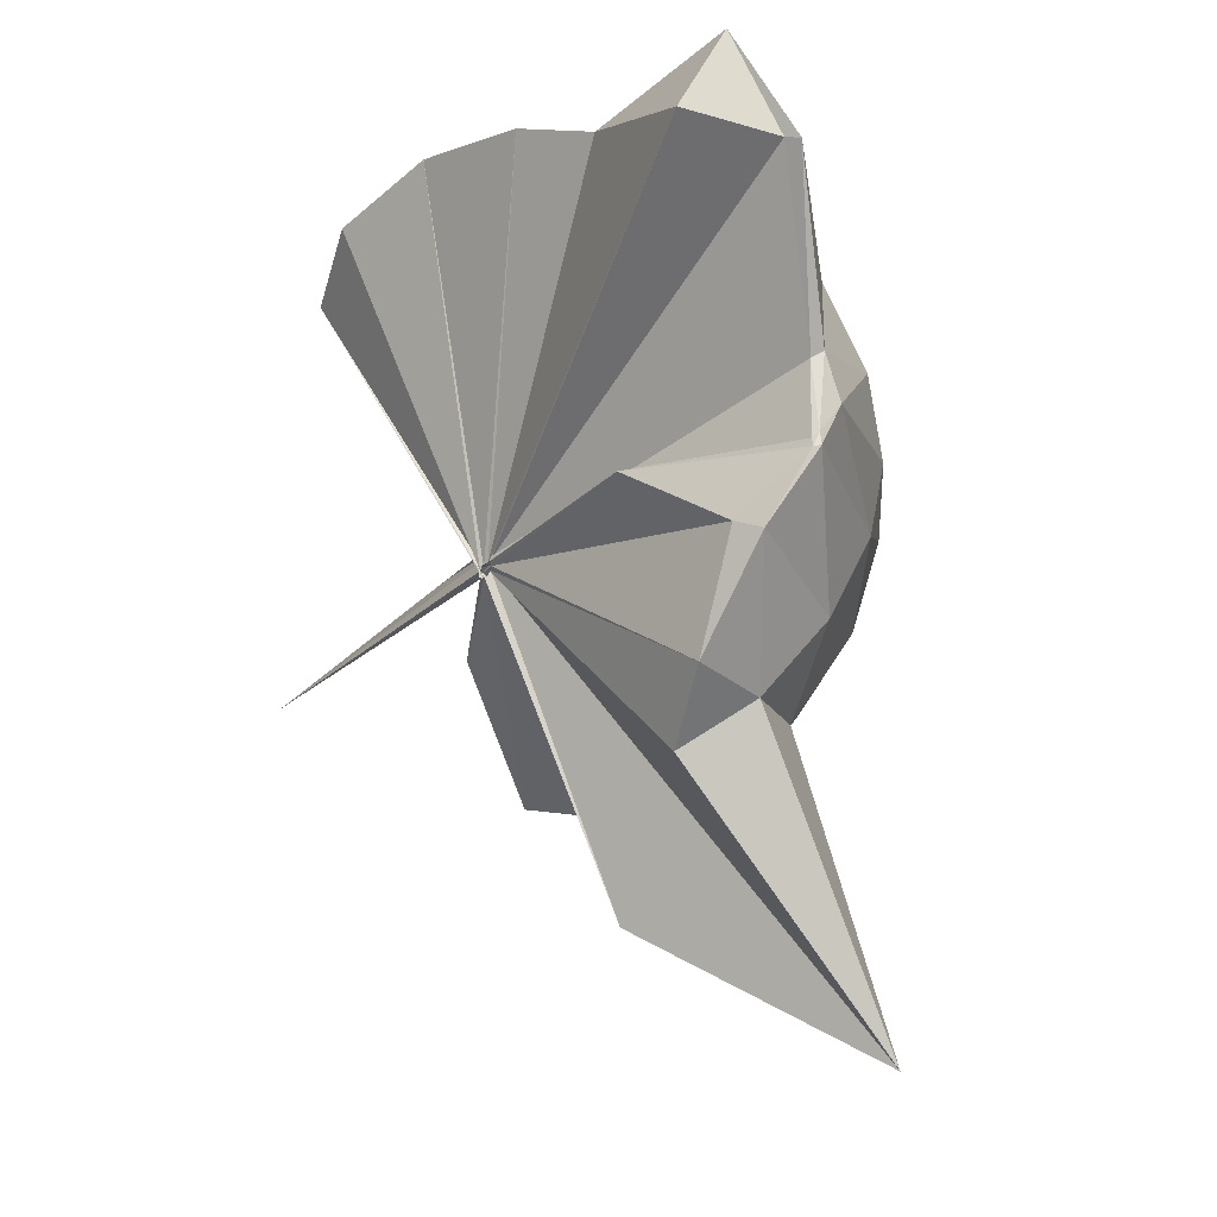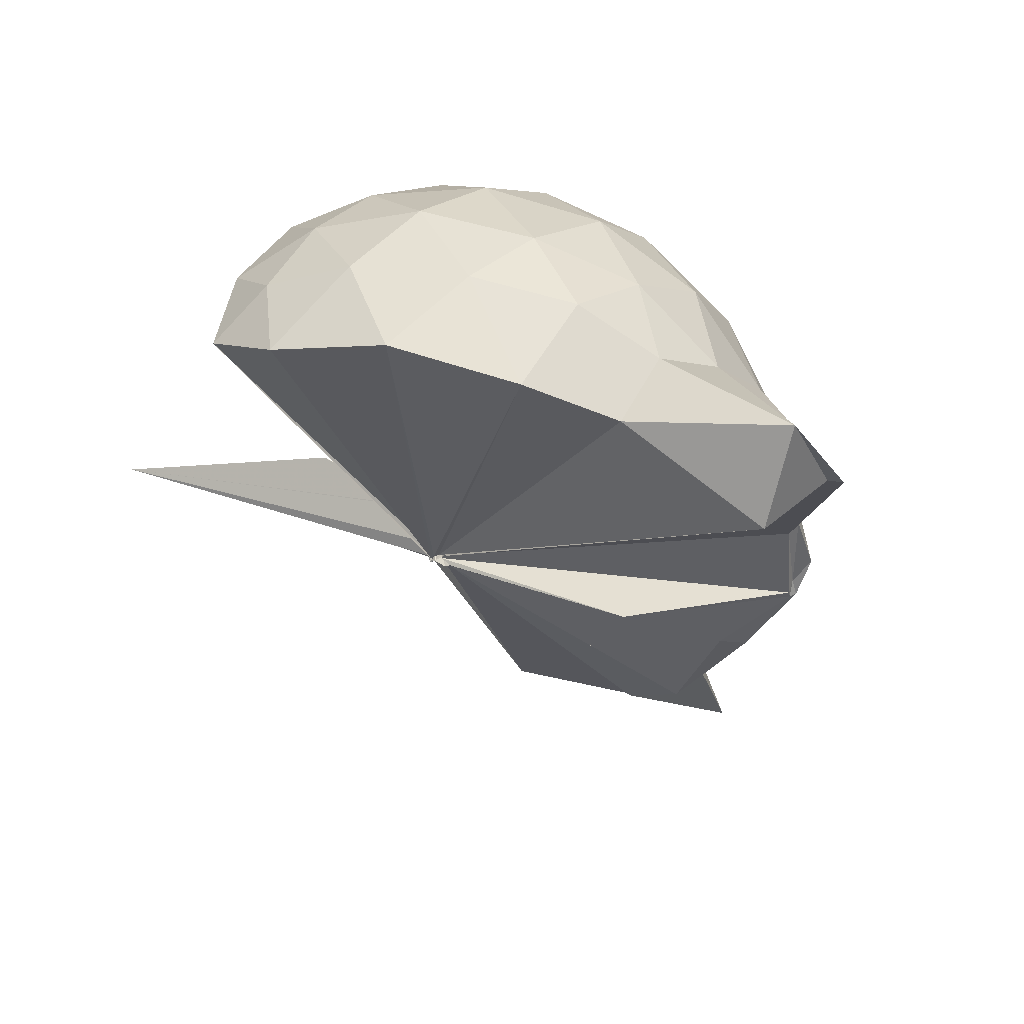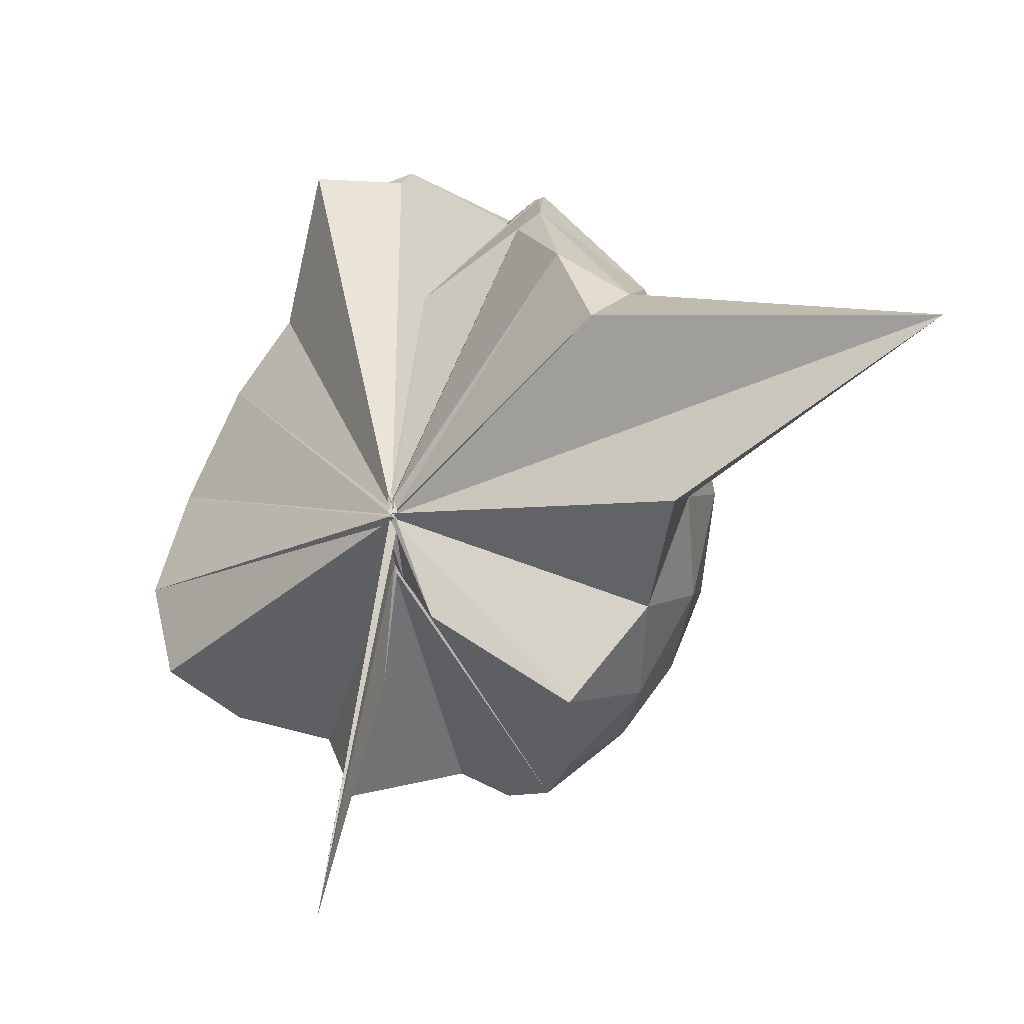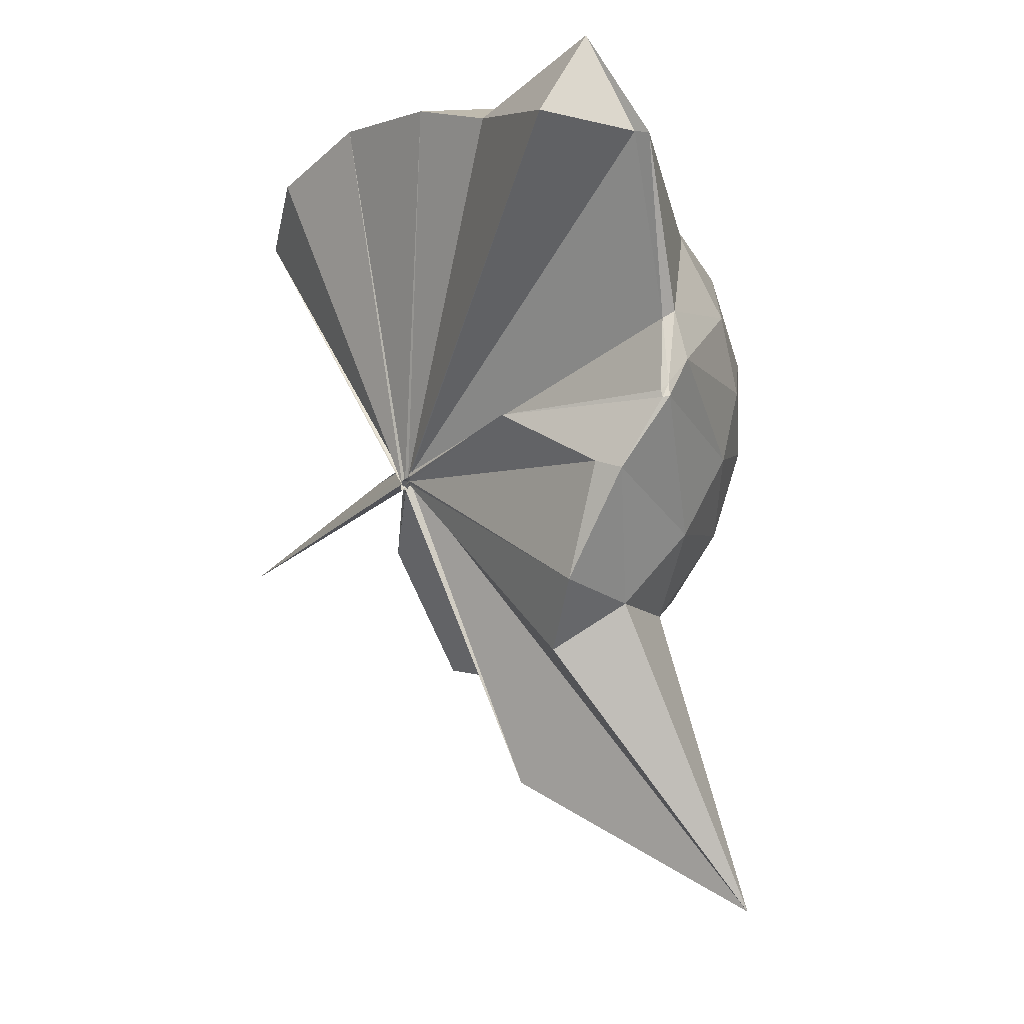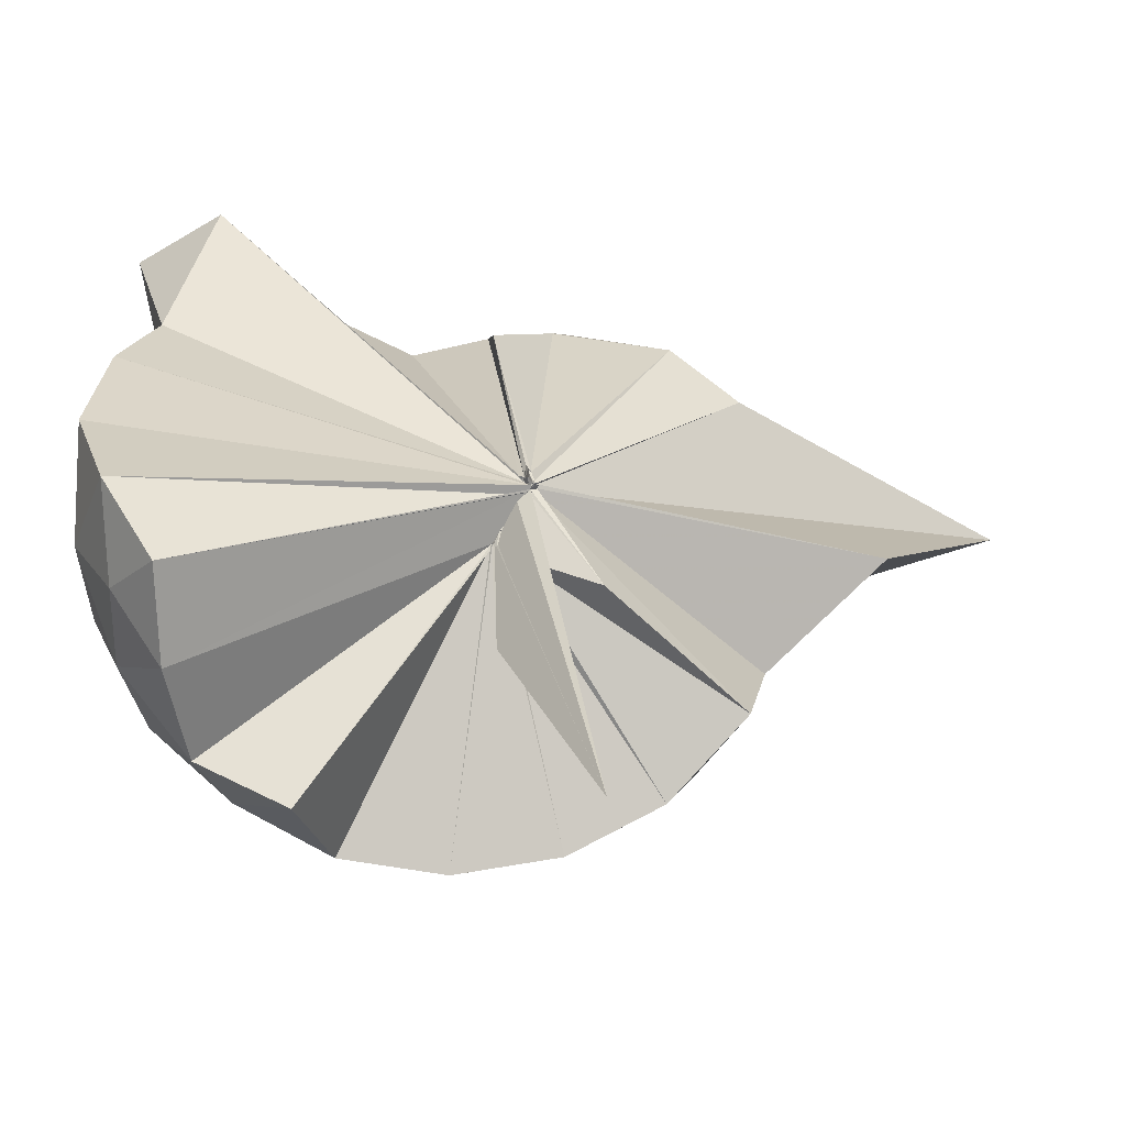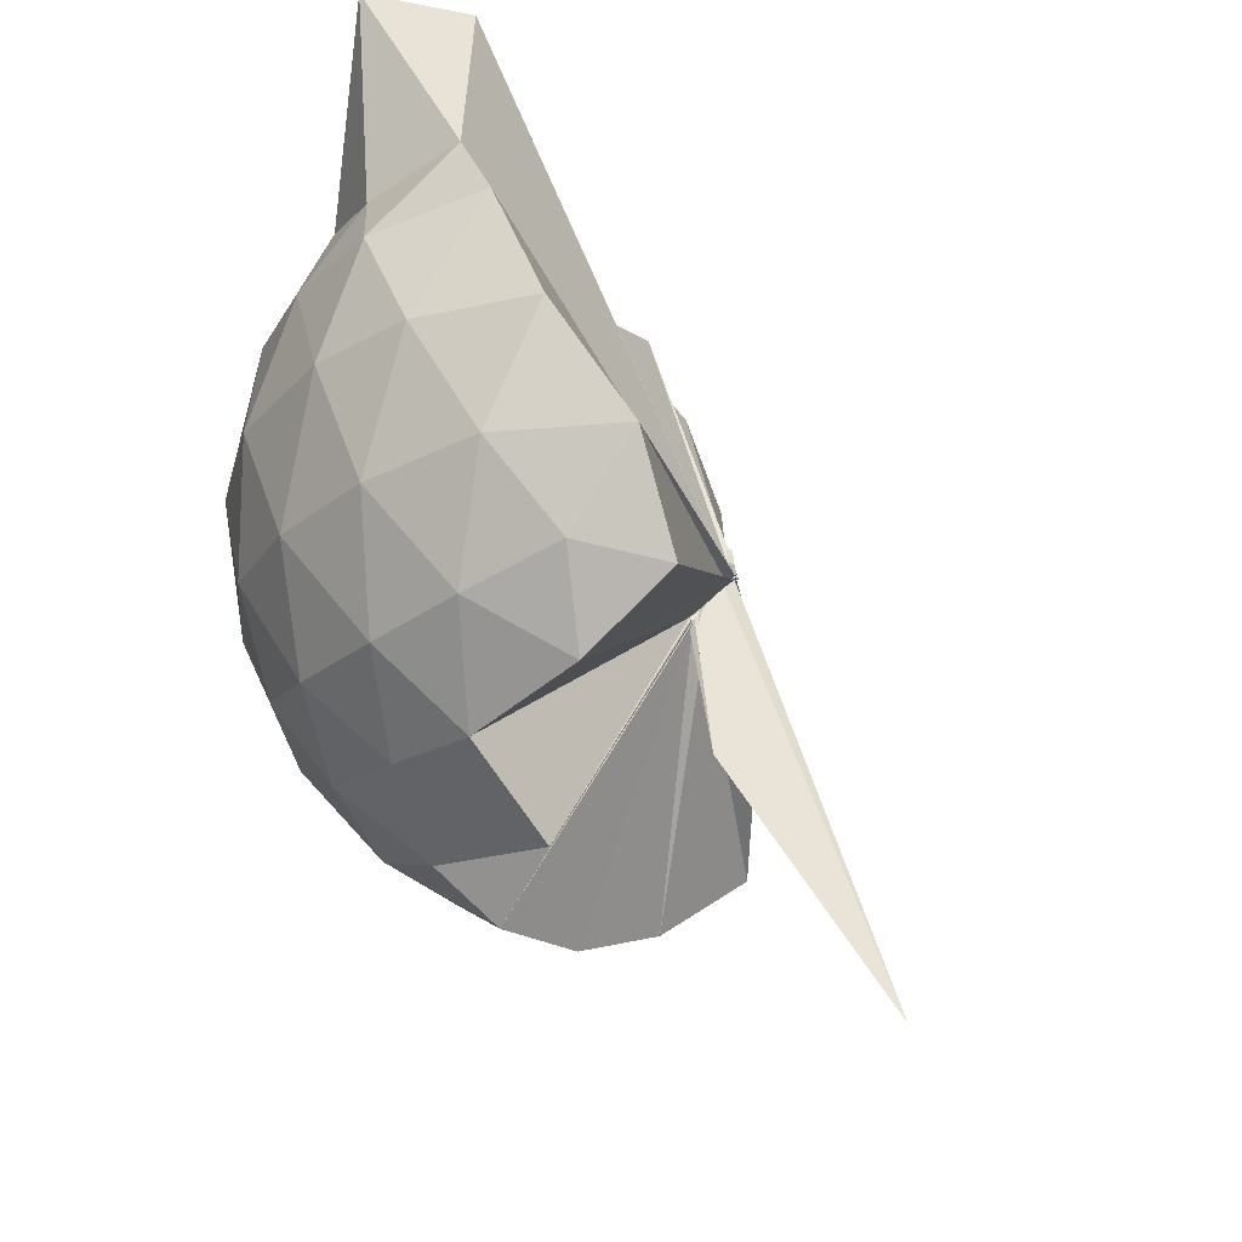
<metadata>
{"format":"obj","ext":"obj","renderer":"f3d","projection":"perspective","resolution":1024,"background":"white","views":[{"elev":-13.7,"azim":-18.8,"up":"+Y"},{"elev":49.7,"azim":-47.2,"up":"+Y"},{"elev":-0.3,"azim":-27.8,"up":"+Z"},{"elev":-8.5,"azim":-14.3,"up":"+Y"},{"elev":-35.8,"azim":-89.5,"up":"+Z"},{"elev":-27.9,"azim":-148.8,"up":"+Z"}]}
</metadata>
<code>
v -0.05372 -0.4619 0.8731
v 0.005195 -0.3847 0.6957
v 0.8435 -0.2556 1.393
v 0.7725 -0.04493 1.465
v 0.6436 0.1817 1.482
v 0.4649 0.3876 1.455
v 0.2824 0.514 1.391
v 0.04038 0.5126 1.465
v -0.05102 -0.4618 0.8582
v -0.04614 -0.4706 0.8433
v -0.04889 -0.481 0.8399
v -0.03848 -0.4759 0.8374
v -0.06856 -0.4945 0.845
v -0.05338 -0.4739 0.8412
v -0.04693 -0.4811 0.8513
v -0.06262 -0.4844 0.8474
v -0.0518 -0.4676 0.9049
v -0.05118 -0.474 0.8467
v 0.2741 -1.035 1.377
v 0.4693 -0.9046 1.454
v 0.6412 -0.7024 1.492
v 0.7767 -0.4702 1.451
v 0.9234 -0.1221 1.188
v 0.8327 0.1382 1.217
v 0.6547 0.3821 1.218
v 0.4329 0.5473 1.186
v 0.1828 0.6493 1.183
v -0.09856 0.5974 1.238
v -0.05806 -0.4733 0.844
v -0.04728 -0.4849 0.8434
v -0.04734 -0.4773 0.8419
v -0.03872 -0.4764 0.8441
v -0.06604 -0.4876 0.8448
v -0.05883 -0.4808 0.8412
v -0.06326 -0.4903 0.8375
v -0.04836 -0.4958 0.8436
v -0.06736 -0.4832 0.8459
v -0.04312 -0.4646 0.8433
v 0.8692 -1.787 1.346
v 0.6564 -0.9129 1.198
v 0.8334 -0.6605 1.2
v 0.9226 -0.4013 1.183
v 0.9332 0.03199 0.9087
v 0.8009 0.2977 0.9097
v 0.589 0.5055 0.9102
v 0.3035 0.637 0.916
v 0.04607 0.6747 0.9167
v -0.2559 0.6279 0.902
v -0.0657 -0.4804 0.8377
v -0.03904 -0.4848 0.8389
v -0.07073 -0.4899 0.8396
v -0.03786 -0.487 0.8457
v -0.0467 -0.4763 0.8434
v -0.06518 -0.4854 0.8386
v -0.05247 -0.4936 0.8459
v -0.05975 -0.4994 0.8407
v -0.06317 -0.4821 0.846
v 0.3086 -1.405 0.8757
v 0.5743 -1.047 0.891
v 0.7958 -0.8337 0.902
v 0.9304 -0.5619 0.9035
v 0.9797 -0.2647 0.9058
v 0.84 0.1552 0.6266
v 0.677 0.3828 0.6242
v 0.4462 0.5378 0.5992
v 0.1804 0.624 0.6001
v -0.1123 0.6308 0.6216
v -0.408 0.522 0.6097
v -0.04385 -0.4805 0.8225
v -0.04673 -0.4805 0.8256
v -0.05986 -0.4765 0.8281
v -0.04446 -0.4819 0.8355
v -0.05526 -0.4775 0.8309
v -0.06604 -0.4783 0.8291
v -0.06912 -0.4983 0.8372
v -0.05461 -0.4914 0.8406
v -0.06138 -0.4717 0.8366
v 0.4254 -1.078 0.5933
v 0.6705 -0.9175 0.6174
v 0.8374 -0.6918 0.6169
v 0.9209 -0.4232 0.5927
v 0.9224 -0.1128 0.5953
v 0.6988 0.2226 0.4119
v 0.5127 0.3581 0.3541
v 0.253 0.4712 0.3278
v 0.008036 0.5188 0.3489
v -0.2341 0.5068 0.4093
v -0.4091 0.3777 0.3627
v -0.06088 -0.4788 0.8222
v -0.05198 -0.4775 0.8317
v -0.04845 -0.4829 0.8207
v -0.05349 -0.474 0.8224
v -0.04467 -0.4855 0.8294
v -0.04087 -0.4882 0.8288
v -0.0548 -0.4894 0.8398
v -0.02191 -0.6601 0.5608
v 0.214 -1.02 0.3371
v 0.5049 -0.9019 0.3481
v 0.6917 -0.7626 0.4047
v 0.7712 -0.545 0.3494
v 0.8065 -0.271 0.3277
v 0.7749 0.004514 0.3537
v 0.5503 -0.2511 1.796
v 0.5313 -0.1034 1.744
v 0.3958 0.3454 1.945
v 0.2385 0.6377 1.868
v 0.09221 0.3947 1.914
v -0.04457 -0.4649 0.8587
v -0.06741 -0.4827 0.8448
v -0.0516 -0.474 0.8412
v -0.04456 -0.4861 0.8473
v -0.05019 -0.4745 0.8564
v -0.05788 -0.4871 0.8619
v -0.05359 -0.4746 0.8832
v 0.2704 -0.8508 1.562
v 0.3802 -0.5515 1.717
v 0.4985 -0.3576 1.793
v 0.5019 -0.3169 1.772
v 0.4969 -0.1236 1.739
v 0.364 0.3561 1.914
v -0.0477 -0.4579 0.8729
v -0.06959 -0.4716 0.8603
v -0.06471 -0.4722 0.8972
v -0.04131 -0.4732 0.8874
v -0.05218 -0.4782 0.8926
v 0.3188 -0.5274 1.667
v 0.4799 -0.3603 1.784
v 0.4757 -0.3401 1.783
v -0.04838 -0.4485 0.8794
v -0.04184 -0.4626 0.8666
v -0.05497 -0.4657 0.9088
v 0.09631 -0.3706 1.47
v 0.5813 0.139 0.2172
v 0.3403 0.2616 0.1626
v 0.1004 0.3319 0.1373
v -0.184 0.3734 0.2144
v -0.06414 -0.4801 0.8267
v -0.03837 -0.4799 0.8215
v -0.05451 -0.4714 0.822
v -0.03793 -0.4811 0.8281
v -0.06479 -0.478 0.8257
v -0.04725 -0.4778 0.8223
v -0.003916 -0.44 0.6601
v 0.3342 -0.8117 0.1509
v 0.578 -0.6821 0.214
v 0.6325 -0.423 0.1513
v 0.6339 -0.1231 0.1527
v 0.4074 0.007608 0.04418
v 0.06915 0.08056 -0.01448
v -0.00152 -0.3838 0.7048
v -0.018 -0.3973 0.7216
v -0.03295 -0.4293 0.7805
v -0.3624 -0.6576 -0.2438
v -0.05523 -0.444 0.7973
v -0.005774 -0.3889 0.6995
v 0.4007 -0.5589 0.04095
v 0.4229 -0.2754 0.003149
v -0.008143 -0.3791 0.6937
v -0.005737 -0.3839 0.6911
v -0.01401 -0.3951 0.6856
v -0.04583 -0.4001 0.3593
v -0.01249 -0.3834 0.6946
f 3 23 4
f 4 23 24
f 4 24 5
f 5 24 25
f 5 25 6
f 6 25 26
f 6 26 7
f 7 26 27
f 7 27 8
f 8 27 28
f 8 28 9
f 9 28 29
f 9 29 10
f 10 29 30
f 10 30 11
f 11 30 31
f 11 31 12
f 12 31 32
f 12 32 13
f 13 32 33
f 13 33 14
f 14 33 34
f 14 34 15
f 15 34 35
f 15 35 16
f 16 35 36
f 16 36 17
f 17 36 37
f 17 37 18
f 18 37 38
f 18 38 19
f 19 38 39
f 19 39 20
f 20 39 40
f 20 40 21
f 21 40 41
f 21 41 22
f 22 41 42
f 22 42 3
f 3 42 23
f 23 43 24
f 24 43 44
f 24 44 25
f 25 44 45
f 25 45 26
f 26 45 46
f 26 46 27
f 27 46 47
f 27 47 28
f 28 47 48
f 28 48 29
f 29 48 49
f 29 49 30
f 30 49 50
f 30 50 31
f 31 50 51
f 31 51 32
f 32 51 52
f 32 52 33
f 33 52 53
f 33 53 34
f 34 53 54
f 34 54 35
f 35 54 55
f 35 55 36
f 36 55 56
f 36 56 37
f 37 56 57
f 37 57 38
f 38 57 58
f 38 58 39
f 39 58 59
f 39 59 40
f 40 59 60
f 40 60 41
f 41 60 61
f 41 61 42
f 42 61 62
f 42 62 23
f 23 62 43
f 43 63 44
f 44 63 64
f 44 64 45
f 45 64 65
f 45 65 46
f 46 65 66
f 46 66 47
f 47 66 67
f 47 67 48
f 48 67 68
f 48 68 49
f 49 68 69
f 49 69 50
f 50 69 70
f 50 70 51
f 51 70 71
f 51 71 52
f 52 71 72
f 52 72 53
f 53 72 73
f 53 73 54
f 54 73 74
f 54 74 55
f 55 74 75
f 55 75 56
f 56 75 76
f 56 76 57
f 57 76 77
f 57 77 58
f 58 77 78
f 58 78 59
f 59 78 79
f 59 79 60
f 60 79 80
f 60 80 61
f 61 80 81
f 61 81 62
f 62 81 82
f 62 82 43
f 43 82 63
f 63 83 64
f 64 83 84
f 64 84 65
f 65 84 85
f 65 85 66
f 66 85 86
f 66 86 67
f 67 86 87
f 67 87 68
f 68 87 88
f 68 88 69
f 69 88 89
f 69 89 70
f 70 89 90
f 70 90 71
f 71 90 91
f 71 91 72
f 72 91 92
f 72 92 73
f 73 92 93
f 73 93 74
f 74 93 94
f 74 94 75
f 75 94 95
f 75 95 76
f 76 95 96
f 76 96 77
f 77 96 97
f 77 97 78
f 78 97 98
f 78 98 79
f 79 98 99
f 79 99 80
f 80 99 100
f 80 100 81
f 81 100 101
f 81 101 82
f 82 101 102
f 82 102 63
f 63 102 83
f 103 104 118
f 104 119 118
f 104 105 119
f 105 120 119
f 105 106 120
f 106 107 120
f 107 121 120
f 107 108 121
f 108 122 121
f 108 109 122
f 109 110 122
f 110 123 122
f 110 111 123
f 111 124 123
f 111 112 124
f 112 113 124
f 113 125 124
f 113 114 125
f 114 126 125
f 114 115 126
f 115 116 126
f 116 127 126
f 116 117 127
f 117 118 127
f 117 103 118
f 118 119 128
f 119 129 128
f 119 120 129
f 120 121 129
f 121 130 129
f 121 122 130
f 122 123 130
f 123 131 130
f 123 124 131
f 124 125 131
f 125 132 131
f 125 126 132
f 126 127 132
f 127 128 132
f 127 118 128
f 133 148 134
f 134 148 149
f 134 149 135
f 135 149 150
f 135 150 136
f 136 150 137
f 137 150 151
f 137 151 138
f 138 151 152
f 138 152 139
f 139 152 140
f 140 152 153
f 140 153 141
f 141 153 154
f 141 154 142
f 142 154 143
f 143 154 155
f 143 155 144
f 144 155 156
f 144 156 145
f 145 156 146
f 146 156 157
f 146 157 147
f 147 157 148
f 147 148 133
f 148 158 149
f 149 158 159
f 149 159 150
f 150 159 151
f 151 159 160
f 151 160 152
f 152 160 153
f 153 160 161
f 153 161 154
f 154 161 155
f 155 161 162
f 155 162 156
f 156 162 157
f 157 162 158
f 157 158 148
f 3 4 103
f 103 4 104
f 4 5 104
f 104 5 105
f 5 6 105
f 105 6 106
f 6 7 106
f 7 8 106
f 106 8 107
f 8 9 107
f 107 9 108
f 9 10 108
f 108 10 109
f 10 11 109
f 11 12 109
f 109 12 110
f 12 13 110
f 110 13 111
f 13 14 111
f 111 14 112
f 14 15 112
f 15 16 112
f 112 16 113
f 16 17 113
f 113 17 114
f 17 18 114
f 114 18 115
f 18 19 115
f 19 20 115
f 115 20 116
f 20 21 116
f 116 21 117
f 21 22 117
f 117 22 103
f 22 3 103
f 83 133 84
f 84 133 134
f 84 134 85
f 85 134 135
f 85 135 86
f 86 135 136
f 86 136 87
f 87 136 88
f 88 136 137
f 88 137 89
f 89 137 138
f 89 138 90
f 90 138 139
f 90 139 91
f 91 139 92
f 92 139 140
f 92 140 93
f 93 140 141
f 93 141 94
f 94 141 142
f 94 142 95
f 95 142 96
f 96 142 143
f 96 143 97
f 97 143 144
f 97 144 98
f 98 144 145
f 98 145 99
f 99 145 100
f 100 145 146
f 100 146 101
f 101 146 147
f 101 147 102
f 102 147 133
f 102 133 83
f 128 129 1
f 129 130 1
f 130 131 1
f 131 132 1
f 132 128 1
f 159 158 2
f 160 159 2
f 161 160 2
f 162 161 2
f 158 162 2

</code>
